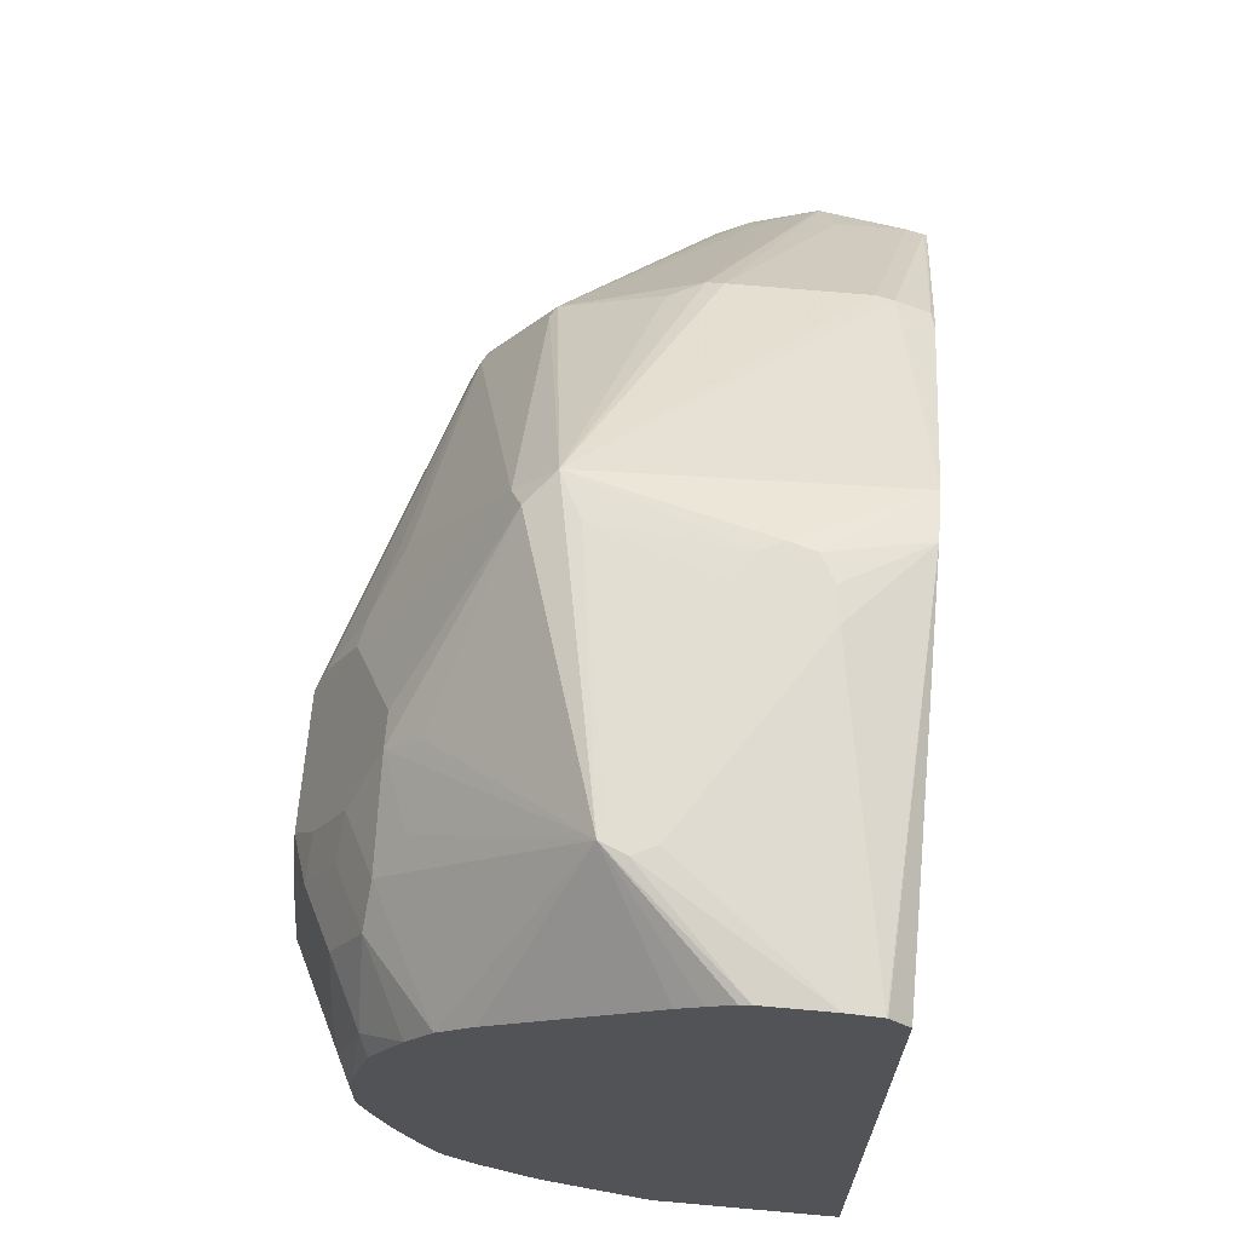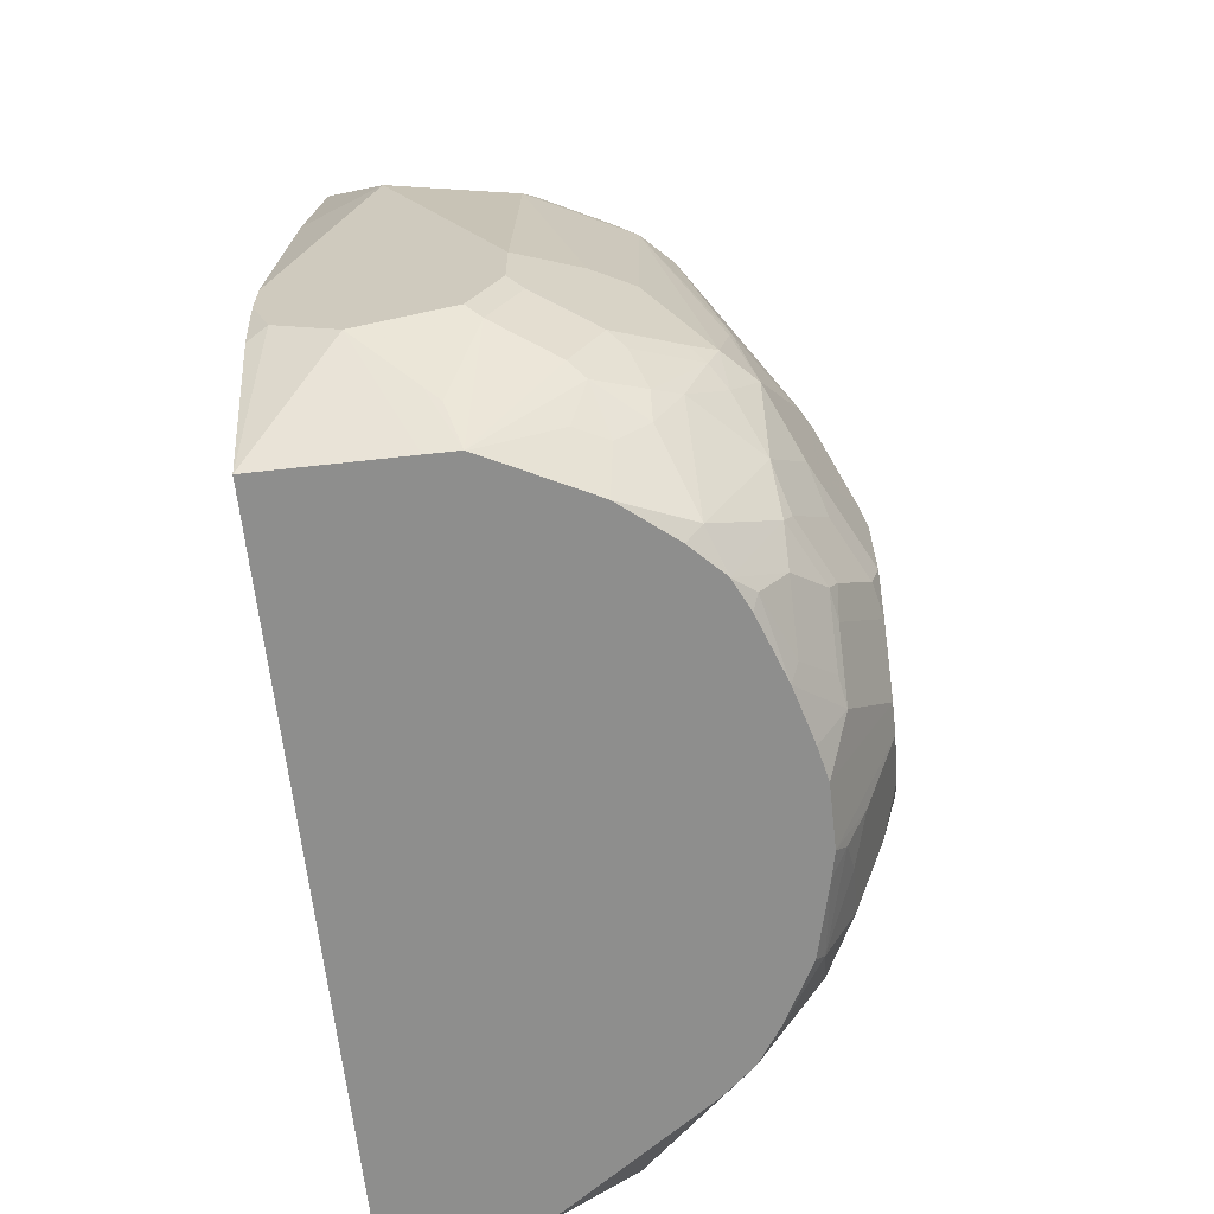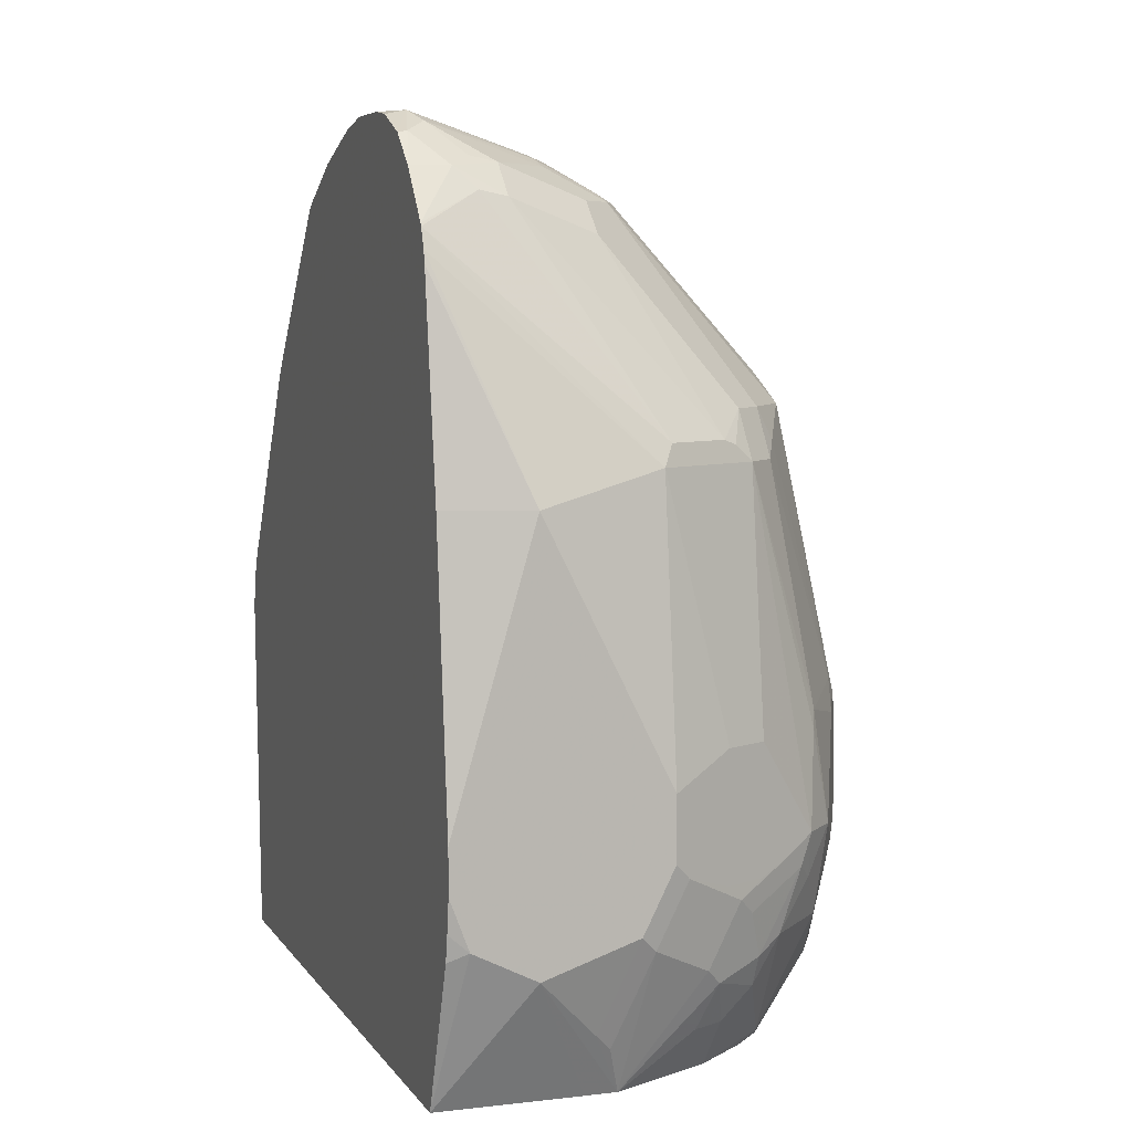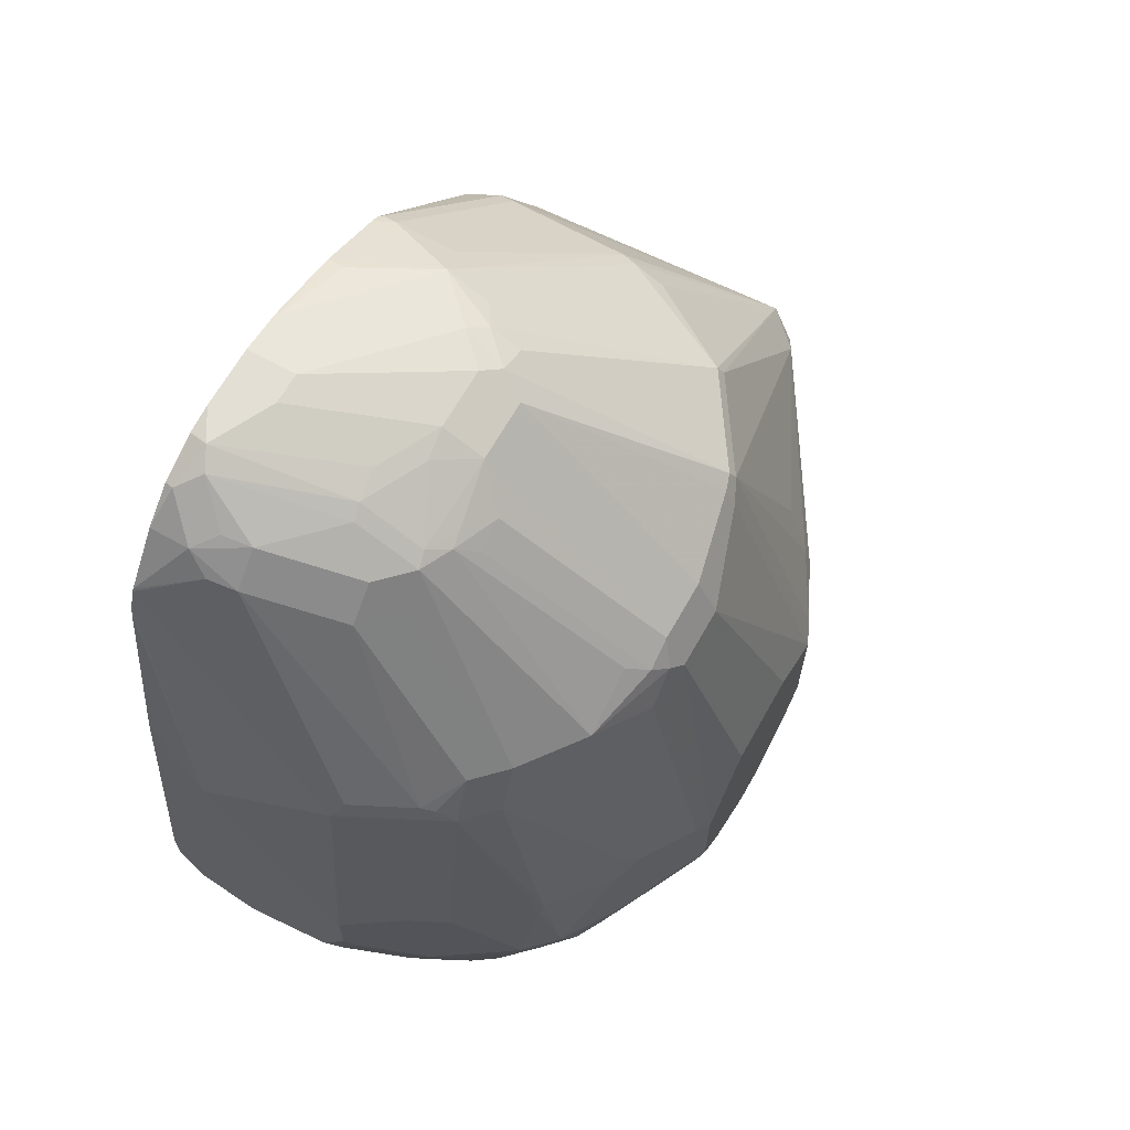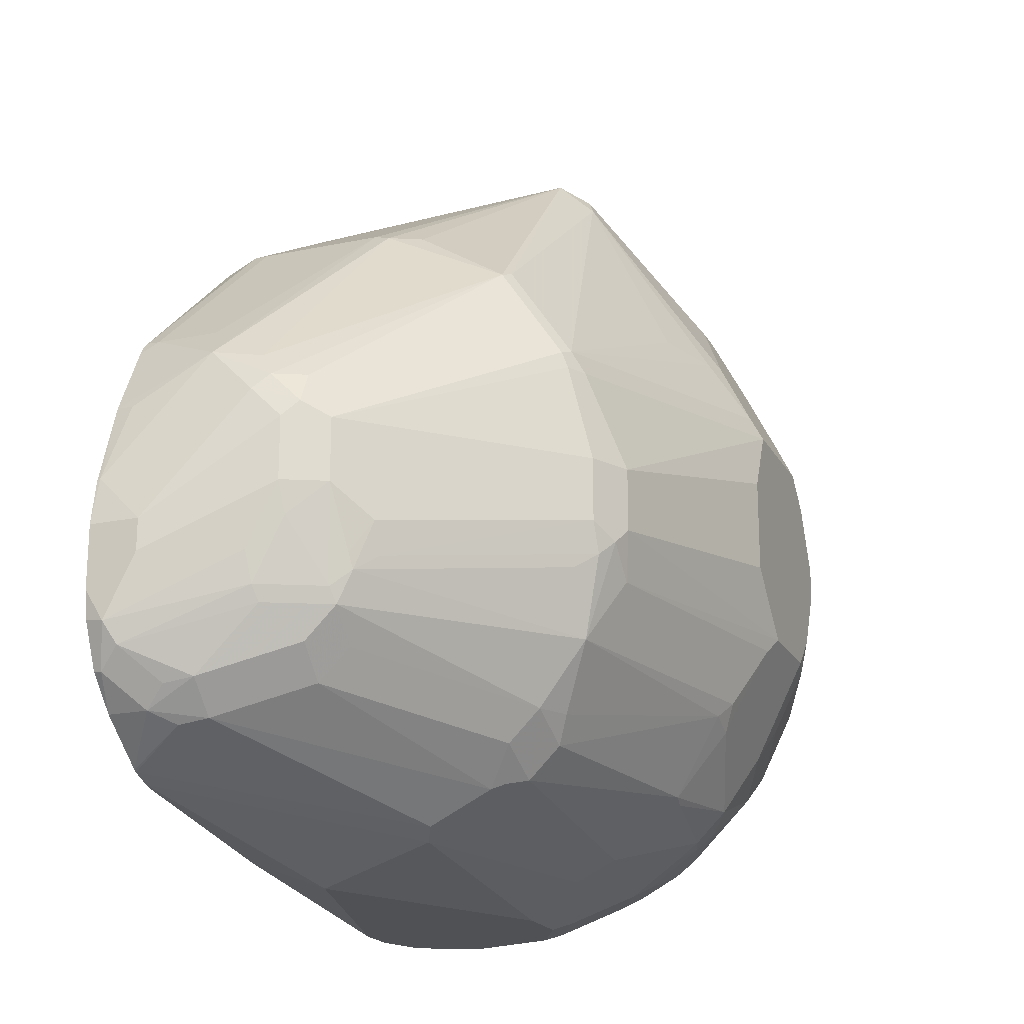
<metadata>
{"format":"obj","ext":"obj","renderer":"f3d","projection":"perspective","resolution":1024,"background":"white","views":[{"elev":67.7,"azim":5.1,"up":"+Z"},{"elev":-64.9,"azim":-173.6,"up":"+Y"},{"elev":6.2,"azim":161.1,"up":"+Y"},{"elev":66.3,"azim":-150.6,"up":"+Y"},{"elev":-19.5,"azim":-158.7,"up":"+Z"}]}
</metadata>
<code>
v -0.1004 0.4218 0.06042
v -0.08715 0.4285 0.06042
v -0.1006 0.4219 0.06042
v -0.04018 0.361 0.05044
v -2.284e-05 0.361 0.05044
v -0.08706 0.4285 0.06042
v -0.1157 0.4281 0.06042
v -0.04641 0.361 0.04891
v 0.01952 0.361 0.04809
v -0.01263 0.5424 0.06042
v -0.01269 0.5422 0.06042
v -0.1131 0.4419 0.06042
v -0.1373 0.5859 0.05689
v -0.1506 0.6127 0.0552
v -0.1674 0.5959 0.04687
v -0.2075 0.4955 -0.01342
v -0.2276 0.4955 -0.03352
v -0.2109 0.452 -0.03014
v -0.2276 0.4352 -0.05356
v -0.1887 0.361 -0.05234
v -0.1674 0.361 -0.03352
v -0.0751 0.361 0.03168
v -0.06111 0.361 0.04042
v 0.02026 0.361 0.04763
v 0.03222 0.5946 0.0462
v -0.01567 0.5624 0.06042
v -0.113 0.4421 0.06042
v -0.06525 0.5599 0.06042
v -0.05359 0.5758 0.06042
v -0.1741 0.6093 0.03347
v -0.04031 0.5825 0.06042
v -0.04018 0.5825 0.06042
v 0.03222 0.6257 0.03822
v 0.01004 0.7733 -0.04523
v -2.284e-05 0.7766 -0.04692
v -0.08037 0.7766 -0.04692
v -0.09041 0.7783 -0.05024
v -0.1105 0.7683 -0.05024
v -0.1707 0.7783 -0.09043
v -0.1741 0.7699 -0.08706
v -0.2544 0.5691 -0.08706
v -0.2276 0.5156 -0.03352
v -0.2544 0.4888 -0.08706
v -0.2477 0.4754 -0.07366
v -0.231 0.4118 -0.07034
v -0.2048 0.361 -0.07647
v 0.03222 0.361 0.03495
v 0.03222 0.5968 0.04574
v -0.02454 0.5781 0.06042
v -0.251 0.5875 -0.09043
v -0.2142 0.7699 -0.1473
v -0.2343 0.6294 -0.08706
v 0.03222 0.6374 0.03081
v 0.03222 0.7592 -0.04722
v 0.0301 0.7733 -0.05525
v 0.0301 0.8737 -0.1457
v 0.02007 0.8771 -0.1473
v -0.02009 0.8771 -0.1473
v -0.03015 0.8988 -0.1708
v -0.06028 0.8905 -0.1741
v -0.07031 0.8988 -0.1909
v -0.09041 0.8888 -0.1909
v -0.09041 0.8988 -0.2109
v -0.2109 0.7783 -0.1507
v -0.2745 0.5691 -0.1273
v -0.2812 0.5624 -0.1406
v -0.2812 0.4821 -0.1406
v -0.2611 0.4821 -0.1005
v -0.2678 0.4754 -0.1139
v -0.2711 0.452 -0.1306
v -0.251 0.452 -0.09043
v -0.251 0.4118 -0.1105
v -0.231 0.3917 -0.09043
v -0.2257 0.361 -0.1158
v -0.231 0.3716 -0.1105
v 0.03222 0.361 -0.422
v -0.2209 0.7632 -0.1607
v 0.03222 0.7723 -0.05684
v 0.03222 0.8748 -0.1483
v 0.03222 0.8781 -0.1539
v 0.03222 0.9008 -0.1993
v 0.02007 0.9038 -0.2008
v 0.0301 0.9189 -0.251
v -2.284e-05 0.924 -0.2812
v -0.06028 0.9038 -0.2008
v -0.1071 0.8905 -0.2611
v -0.1071 0.8905 -0.2209
v -0.08037 0.9038 -0.2209
v -0.08037 0.9038 -0.2611
v -0.2142 0.7766 -0.1607
v -0.2812 0.5825 -0.1808
v -0.241 0.7432 -0.2209
v -0.2812 0.462 -0.1607
v -0.2812 0.4419 -0.2008
v -0.2611 0.4017 -0.1808
v -0.251 0.3917 -0.1507
v -0.2374 0.361 -0.1635
v -0.2477 0.3749 -0.1741
v 0.03222 0.4559 -0.4559
v -0.06 0.361 -0.422
v -0.02009 0.4419 -0.462
v 0.02007 0.462 -0.462
v 0.03222 0.9189 -0.2526
v 0.03222 0.924 -0.2812
v -2.284e-05 0.924 -0.3013
v -0.08286 0.8988 -0.2812
v -0.103 0.8787 -0.3214
v -0.1138 0.8771 -0.3013
v -0.1272 0.8703 -0.2812
v -0.2276 0.7699 -0.2611
v -0.2276 0.7699 -0.2209
v -0.06028 0.9038 -0.3013
v -0.06279 0.8988 -0.3214
v -0.2812 0.5825 -0.241
v -0.241 0.7432 -0.2611
v -0.2812 0.4419 -0.2209
v -0.241 0.361 -0.1808
v 0.03222 0.4726 -0.4589
v -0.08028 0.361 -0.4219
v -0.06028 0.4017 -0.4419
v -0.08037 0.462 -0.462
v 0.03222 0.4942 -0.462
v 0.03222 0.924 -0.3214
v 0.02007 0.924 -0.3415
v -0.1055 0.8737 -0.3314
v -0.1155 0.8737 -0.3113
v -0.128 0.8637 -0.3013
v -0.2285 0.7632 -0.2812
v -0.236 0.7532 -0.2711
v 0.01338 0.9172 -0.3549
v -0.06531 0.8938 -0.3314
v -0.2812 0.5424 -0.2812
v -0.236 0.7331 -0.2912
v -0.2812 0.462 -0.2611
v -0.2544 0.3883 -0.2477
v -0.241 0.361 -0.2209
v -0.07031 0.3917 -0.4368
v -0.08099 0.361 -0.4216
v -0.1406 0.4218 -0.4293
v -0.1305 0.4319 -0.4368
v -0.09041 0.452 -0.4569
v -0.1105 0.4922 -0.4569
v -0.1004 0.5022 -0.462
v 0.03222 0.5222 -0.462
v 0.03222 0.9215 -0.339
v 0.03222 0.9095 -0.3671
v 0.02676 0.9105 -0.3682
v -0.08537 0.8737 -0.3515
v -0.1055 0.8536 -0.3515
v -0.1858 0.7532 -0.3716
v -0.2159 0.7532 -0.3314
v -0.2159 0.7733 -0.2912
v 0.006665 0.8905 -0.3883
v -0.006711 0.8971 -0.3749
v -0.02512 0.8938 -0.3716
v -0.2762 0.5524 -0.2912
v -0.2812 0.4821 -0.2812
v -0.2762 0.462 -0.2837
v -0.2544 0.4084 -0.2879
v -0.251 0.3917 -0.2661
v -0.226 0.361 -0.2788
v -0.2361 0.361 -0.2429
v -0.094 0.361 -0.4151
v -0.1305 0.3917 -0.4168
v -0.1707 0.4118 -0.4067
v -0.1707 0.4319 -0.4168
v -0.1506 0.472 -0.4368
v -0.1506 0.3917 -0.4067
v -0.1406 0.4821 -0.4419
v -0.1138 0.5022 -0.4553
v -0.1004 0.5424 -0.462
v -0.02009 0.703 -0.462
v 0.03222 0.703 -0.4419
v 0.03222 0.8905 -0.3883
v -0.08537 0.8536 -0.3716
v -0.1657 0.7532 -0.3917
v -0.1674 0.723 -0.4084
v -0.1874 0.723 -0.3883
v -0.1958 0.7331 -0.3716
v -0.2486 0.5825 -0.3415
v -0.2561 0.5725 -0.3314
v 0.03222 0.8578 -0.4141
v -0.006711 0.8771 -0.395
v -0.02512 0.8737 -0.3917
v -0.2544 0.5624 -0.3348
v -0.2544 0.4821 -0.3348
v -0.2561 0.462 -0.3239
v -0.2561 0.4218 -0.3038
v -0.251 0.4118 -0.3063
v -0.231 0.3917 -0.3264
v -0.231 0.3716 -0.2862
v -0.2106 0.361 -0.3208
v -0.2142 0.3683 -0.3281
v -0.1342 0.361 -0.395
v -0.1874 0.4419 -0.4084
v -0.1908 0.3716 -0.3666
v -0.2009 0.4821 -0.4092
v -0.1607 0.462 -0.4293
v -0.1908 0.4922 -0.4168
v -0.1674 0.4821 -0.4285
v -0.1472 0.361 -0.3885
v -0.1138 0.5424 -0.4553
v -0.1406 0.5624 -0.4419
v -0.1004 0.723 -0.4419
v 0.03222 0.8436 -0.42
v 0.03222 0.8356 -0.4218
v -0.1473 0.7364 -0.4151
v -0.1557 0.7331 -0.4117
v -0.1138 0.723 -0.4352
v -0.1674 0.5624 -0.4285
v -0.2075 0.5022 -0.4084
v -0.2142 0.5624 -0.395
v -0.2159 0.5725 -0.3917
v -0.2477 0.5624 -0.3482
v 0.03222 0.8559 -0.4152
v -0.1071 0.7364 -0.4352
v -0.2276 0.5022 -0.3883
v -0.2477 0.4821 -0.3482
v -0.2276 0.4419 -0.3682
v -0.236 0.4218 -0.344
v -0.231 0.4118 -0.3465
v -0.201 0.361 -0.3409
v -0.2109 0.472 -0.3967
v -0.1477 0.361 -0.3881
v -0.1808 0.361 -0.3615
v -0.2006 0.361 -0.3415
f 125 150 151
f 130 153 154
f 130 147 153
f 129 151 133
f 128 151 129
f 128 152 151
f 127 152 128
f 126 152 127
f 126 151 152
f 125 151 126
f 125 149 150
f 119 141 137
f 125 148 175
f 125 155 148
f 125 131 155
f 124 147 130
f 124 146 147
f 124 145 146
f 123 145 124
f 121 142 143
f 121 141 142
f 120 141 121
f 120 137 141
f 125 175 149
f 130 154 155
f 138 164 139
f 132 156 157
f 119 140 141
f 144 172 173
f 143 202 171
f 143 170 202
f 219 221 220
f 143 169 170
f 142 169 143
f 142 167 169
f 140 142 141
f 140 167 142
f 139 168 165
f 139 164 168
f 139 167 140
f 139 166 167
f 139 165 166
f 138 163 164
f 135 189 160
f 135 159 189
f 135 162 136
f 135 161 162
f 135 160 161
f 134 157 158
f 134 158 159
f 133 151 156
f 132 133 156
f 130 155 131
f 146 174 147
f 101 172 144
f 119 138 139
f 100 119 101
f 99 102 118
f 97 98 117
f 95 98 96
f 95 117 98
f 94 117 95
f 94 136 117
f 94 116 136
f 92 110 115
f 92 111 110
f 91 115 114
f 101 119 120
f 91 92 115
f 89 105 124
f 89 113 106
f 89 112 113
f 87 111 90
f 86 111 87
f 86 110 111
f 86 109 110
f 86 108 109
f 86 107 108
f 86 106 107
f 147 174 153
f 89 124 112
f 101 120 121
f 101 121 143
f 101 143 171
f 119 137 120
f 116 135 136
f 116 159 135
f 116 134 159
f 115 133 132
f 115 129 133
f 114 115 132
f 113 130 131
f 113 124 130
f 112 124 113
f 110 129 115
f 110 128 129
f 110 127 128
f 109 127 110
f 109 126 127
f 108 126 109
f 107 131 125
f 107 113 131
f 107 126 108
f 107 125 126
f 106 113 107
f 102 122 118
f 101 122 102
f 101 144 122
f 101 171 172
f 119 139 140
f 148 155 175
f 177 207 209
f 149 176 150
f 192 193 222
f 190 221 222
f 190 193 191
f 190 222 193
f 189 221 190
f 188 221 189
f 188 220 221
f 187 218 219
f 187 219 220
f 186 218 187
f 186 217 218
f 195 196 219
f 185 217 186
f 184 216 207
f 183 216 184
f 183 215 216
f 182 215 183
f 181 214 185
f 180 214 181
f 180 213 214
f 178 180 179
f 178 213 180
f 177 213 178
f 177 212 213
f 185 214 217
f 177 211 212
f 195 219 223
f 196 201 224
f 86 89 106
f 217 219 218
f 217 223 219
f 213 217 214
f 212 217 213
f 211 217 212
f 211 223 217
f 207 216 209
f 204 215 205
f 204 216 215
f 204 209 216
f 195 223 197
f 203 209 204
f 202 210 203
f 199 210 202
f 199 211 210
f 197 199 198
f 197 211 199
f 197 223 211
f 196 221 219
f 196 222 221
f 196 226 222
f 196 225 226
f 196 224 225
f 203 210 209
f 177 210 211
f 177 209 210
f 177 208 207
f 160 191 161
f 160 190 191
f 159 188 189
f 158 188 159
f 158 220 188
f 158 187 220
f 158 186 187
f 157 186 158
f 156 186 157
f 156 185 186
f 156 181 185
f 160 189 190
f 155 184 175
f 153 155 154
f 153 184 155
f 153 183 184
f 153 182 183
f 151 181 156
f 151 180 181
f 151 179 180
f 150 179 151
f 150 178 179
f 150 177 178
f 150 176 177
f 153 174 182
f 161 191 193
f 161 193 192
f 163 194 164
f 176 208 177
f 176 207 208
f 175 207 176
f 175 184 207
f 172 206 173
f 172 205 206
f 172 204 205
f 171 204 172
f 171 203 204
f 171 202 203
f 170 199 202
f 170 200 199
f 169 200 170
f 168 201 196
f 168 194 201
f 167 200 169
f 167 199 200
f 167 198 199
f 166 198 167
f 166 197 198
f 166 195 197
f 165 196 195
f 165 168 196
f 165 195 166
f 164 194 168
f 149 175 176
f 84 88 85
f 25 54 53
f 84 105 89
f 14 39 40
f 14 38 39
f 14 37 38
f 14 36 37
f 14 35 36
f 14 34 35
f 14 33 34
f 14 32 33
f 14 31 32
f 14 29 31
f 14 30 15
f 14 40 30
f 13 27 28
f 13 28 29
f 12 27 13
f 10 25 26
f 9 25 10
f 9 24 25
f 7 23 8
f 7 22 23
f 7 21 22
f 7 20 21
f 7 19 20
f 7 18 19
f 13 29 14
f 7 17 18
f 15 30 41
f 15 42 17
f 25 174 146
f 25 182 174
f 25 215 182
f 25 205 215
f 25 206 205
f 25 173 206
f 25 144 173
f 25 122 144
f 25 118 122
f 25 99 118
f 25 76 99
f 15 41 42
f 25 47 76
f 25 48 49
f 24 47 25
f 20 45 46
f 19 71 45
f 19 44 71
f 19 45 20
f 17 19 18
f 17 44 19
f 17 43 44
f 17 41 43
f 17 42 41
f 25 49 26
f 25 146 145
f 7 16 17
f 7 14 15
f 4 20 46
f 4 21 20
f 4 22 21
f 4 23 22
f 4 8 23
f 3 7 4
f 2 5 6
f 1 5 2
f 1 4 5
f 1 3 4
f 1 7 3
f 4 46 74
f 1 12 7
f 1 28 27
f 1 29 28
f 1 31 29
f 1 32 31
f 1 49 32
f 1 26 49
f 1 10 26
f 1 11 10
f 1 6 11
f 1 2 6
f 84 89 88
f 1 27 12
f 7 15 16
f 4 74 97
f 4 117 136
f 7 13 14
f 7 12 13
f 5 11 6
f 5 10 11
f 5 9 10
f 4 7 8
f 4 9 5
f 4 24 9
f 4 47 24
f 4 76 47
f 4 100 76
f 4 97 117
f 4 119 100
f 4 163 138
f 4 194 163
f 4 201 194
f 4 224 201
f 4 225 224
f 4 226 225
f 4 222 226
f 4 192 222
f 4 161 192
f 4 162 161
f 4 136 162
f 4 138 119
f 25 145 123
f 15 17 16
f 25 104 103
f 66 157 134
f 66 132 157
f 66 114 132
f 66 91 114
f 64 87 90
f 64 90 77
f 63 89 86
f 63 88 89
f 63 85 88
f 63 87 64
f 63 86 87
f 25 123 104
f 61 63 62
f 59 61 60
f 59 85 61
f 59 84 85
f 59 83 84
f 59 82 83
f 59 81 82
f 59 80 81
f 57 59 58
f 57 80 59
f 57 79 80
f 56 79 57
f 61 85 63
f 66 116 94
f 66 94 93
f 66 93 67
f 84 124 105
f 84 123 124
f 84 104 123
f 83 104 84
f 83 103 104
f 81 83 82
f 81 103 83
f 77 111 92
f 77 90 111
f 76 102 99
f 76 101 102
f 76 100 101
f 75 98 97
f 75 96 98
f 74 75 97
f 72 75 73
f 72 96 75
f 72 95 96
f 72 94 95
f 72 93 94
f 70 93 72
f 67 70 69
f 67 93 70
f 66 92 91
f 66 77 92
f 55 79 56
f 55 78 79
f 66 134 116
f 51 66 65
f 37 59 60
f 36 59 37
f 36 58 59
f 35 58 36
f 35 57 58
f 34 57 35
f 34 56 57
f 34 55 56
f 34 54 55
f 33 49 48
f 33 53 34
f 37 60 39
f 32 49 33
f 30 51 52
f 30 40 51
f 30 50 41
f 25 33 48
f 25 53 33
f 25 78 54
f 25 79 78
f 25 80 79
f 25 81 80
f 25 103 81
f 54 78 55
f 30 52 50
f 37 39 38
f 34 53 54
f 51 64 77
f 51 77 66
f 39 60 61
f 50 51 65
f 50 52 51
f 46 75 74
f 46 73 75
f 45 73 46
f 45 72 73
f 45 71 70
f 44 70 71
f 44 69 70
f 44 67 69
f 45 70 72
f 43 68 44
f 39 61 62
f 44 68 67
f 39 63 64
f 39 64 40
f 40 64 51
f 41 50 65
f 39 62 63
f 41 66 67
f 41 67 43
f 43 67 68
f 41 65 66

</code>
